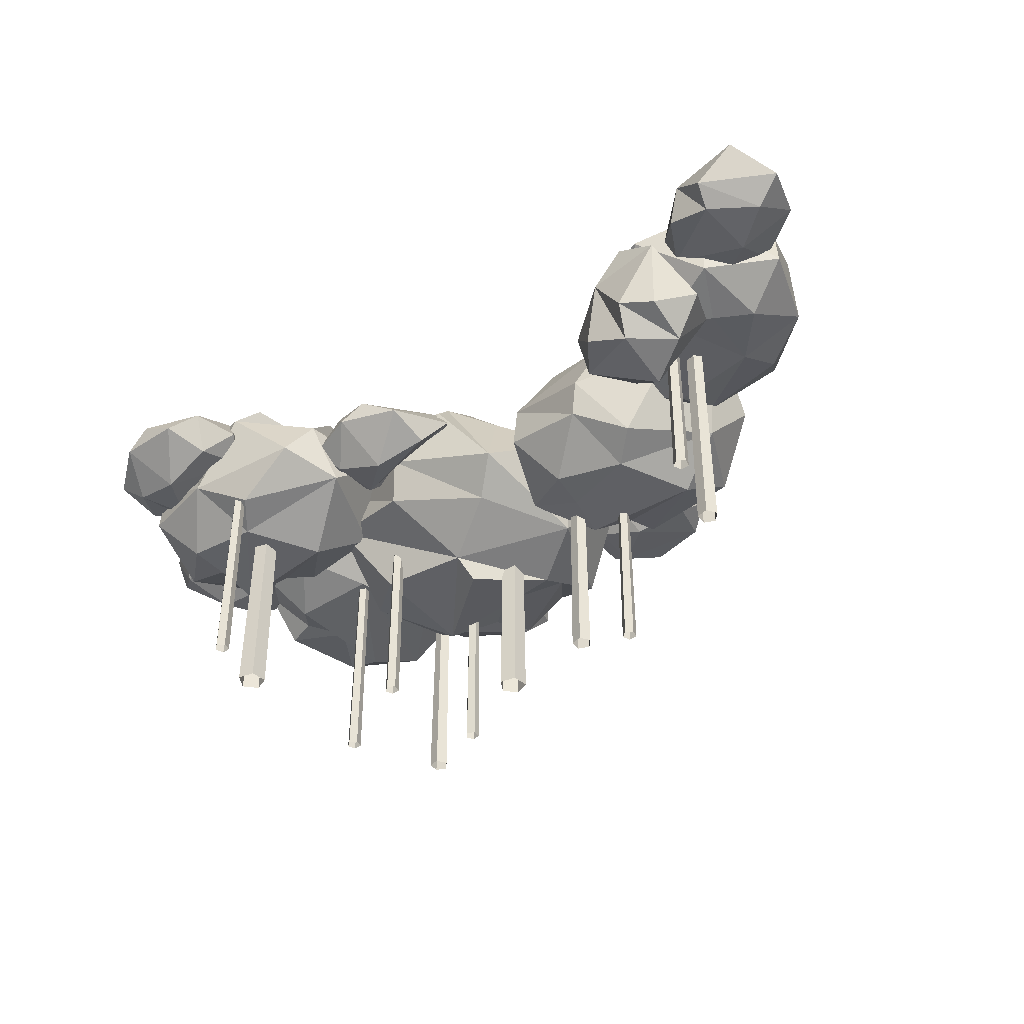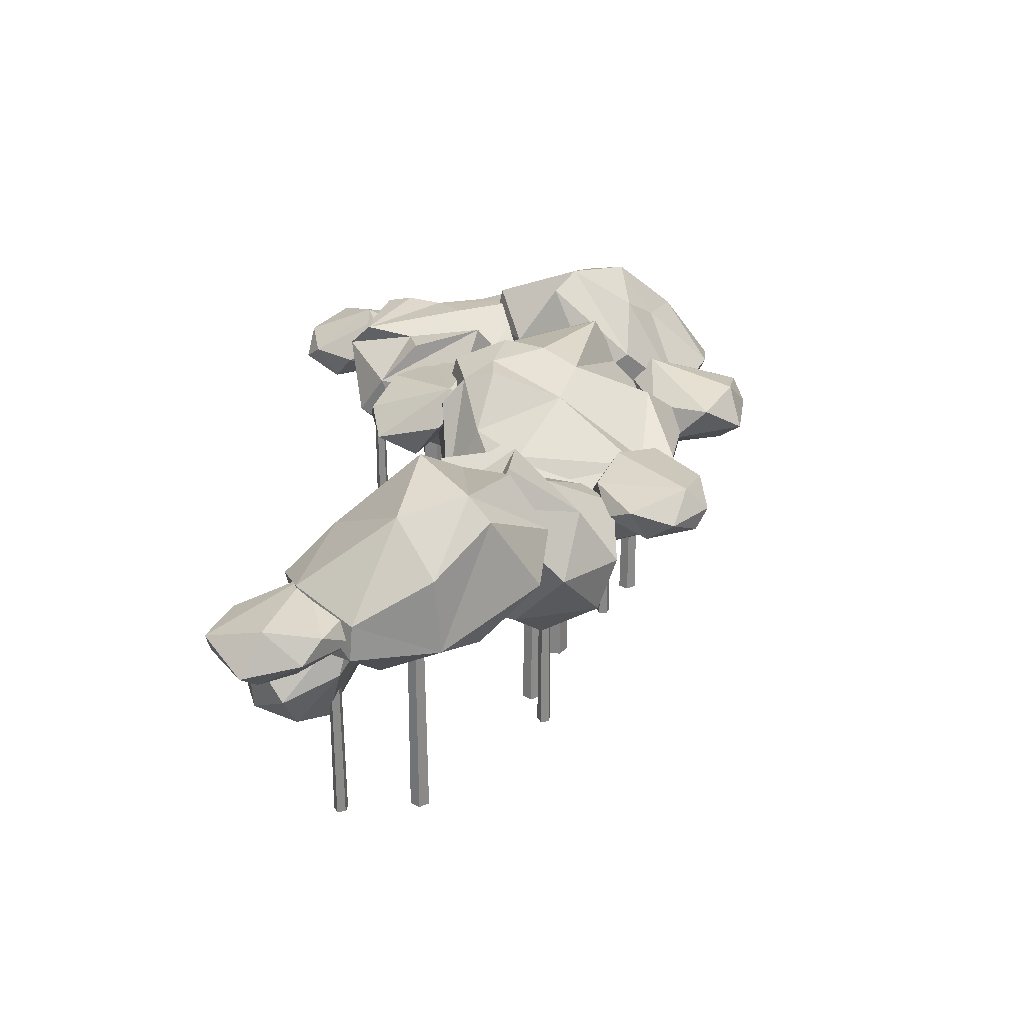
<metadata>
{"format":"obj","ext":"obj","renderer":"f3d","projection":"perspective","resolution":1024,"background":"white","views":[{"elev":-40.4,"azim":33.1,"up":"+Y"},{"elev":27.3,"azim":92.5,"up":"+Y"}]}
</metadata>
<code>
v -380.2 0.03349 26.22
v -403.7 0.02976 22.64
v -414.4 0.02968 43.91
v -397.4 0.03326 60.64
v -376.3 0.03571 49.7
v -383.1 849.7 29.81
v -401.1 841.9 27.07
v -409.3 836.8 43.34
v -396.3 842.6 56.13
v -380.2 852.2 47.77
v -716.9 0.006485 261.8
v -750.1 0 293.6
v -730.2 0 335
v -684.6 0.006485 328.9
v -676.3 0.01053 283.6
v -715.1 770.9 269.4
v -741.5 771.7 294.7
v -725.7 770.9 327.6
v -689.5 773 322.7
v -682.9 768.8 286.8
v -500.4 0.02052 -394.3
v -530.8 0.01602 -384.4
v -530.8 0.0164 -352.5
v -500.4 0.02106 -342.6
v -481.6 0.02365 -368.5
v -501.7 739.3 -388.6
v -525.4 750.8 -380.9
v -525.4 764.3 -356
v -501.7 757.2 -348.3
v -487 742.2 -368.5
v 771.1 0.0248 200.4
v 740.7 0.02022 210.3
v 740.7 0.02014 242.3
v 771.1 0.02441 252.1
v 789.9 0.02739 226.3
v 769.8 837.5 206.1
v 746.1 835.8 213.8
v 746.1 833.3 238.7
v 769.8 823.5 246.4
v 784.5 832.5 226.3
v 339.6 0.02884 -125
v 316.1 0.0248 -128.6
v 305.4 0.0248 -107.3
v 322.3 0.02884 -90.57
v 343.5 0.03143 -101.5
v 336.7 723.4 -121.4
v 318.7 723.4 -124.1
v 310.5 723.4 -107.9
v 323.5 723.4 -95.07
v 339.6 723.4 -103.4
v -314.7 0.0309 -275.5
v -315.1 0.02663 -299.3
v -337.9 0.0264 -306.2
v -351.5 0.03052 -286.7
v -337.2 0.03326 -267.7
v -318.7 777.2 -277.8
v -319.1 762.8 -295.9
v -336.5 755 -301.3
v -346.9 765.4 -286.3
v -335.9 779.2 -271.8
v 201.8 0.01946 -94.66
v 171.4 0.01442 -84.79
v 171.4 0.01442 -52.83
v 201.8 0.01946 -42.95
v 220.6 0.02258 -68.81
v 200.5 723.4 -88.97
v 176.8 723.4 -81.27
v 176.8 723.4 -56.35
v 200.5 723.4 -48.65
v 215.2 723.4 -68.81
v 818.5 0.02976 430.7
v 794.9 0.02609 427.1
v 784.3 0.02586 448.4
v 801.2 0.02945 465.1
v 822.3 0.03197 454.2
v 815.5 746.1 434.3
v 797.5 752.8 431.6
v 789.4 745.5 447.8
v 802.3 736.5 460.6
v 818.5 736.9 452.3
v -647 0.03372 -146.3
v -670.5 0.03021 -149.9
v -681.2 0.03014 -128.6
v -664.3 0.03349 -111.9
v -643.1 0.03571 -122.8
v -649.9 854 -142.7
v -667.9 856.3 -145.4
v -676.1 852.2 -129.2
v -663.1 847.4 -116.4
v -647 848.6 -124.7
v -666.6 0.0309 458.4
v -690.2 0.02716 454.9
v -700.8 0.02708 476.1
v -683.9 0.0309 492.8
v -662.8 0.03319 481.9
v -669.6 773.8 462
v -687.6 776.4 459.3
v -695.7 776 475.6
v -682.8 773.1 488.3
v -666.6 771.8 480
v -90.97 0.007553 -173
v -124.3 0.002213 -141.2
v -104.3 0.001984 -99.72
v -58.68 0.007248 -105.9
v -50.44 0.01083 -151.2
v -89.19 785.2 -165.3
v -115.6 810.1 -140.1
v -99.76 805.1 -107.2
v -63.57 778.7 -112.1
v -57.04 768.8 -148
v -401.3 596.6 361.1
v -445.1 765.4 435.9
v -377.7 750.3 188.9
v -472.3 876.4 326.8
v -505 921.2 130.7
v -485.2 648.6 510.7
v -552.1 843 82.5
v -518.3 793.3 22.89
v -493.5 586.3 77.3
v -564.5 472.5 224.7
v -658.6 809.8 555.8
v -573.8 866.9 353.5
v -747.7 590.1 18.87
v -620.3 878.5 494
v -649.3 536.9 483
v -667.2 922.5 200.1
v -881.9 476.1 161.1
v -708.1 500.3 394.3
v -793.9 606.8 544.9
v -825.6 903.5 374.9
v -782.7 903 276.6
v -804.3 909.9 -12.97
v -786.7 548.9 102.9
v -889.3 489.2 291.1
v -900 492.4 403.5
v -855.3 805.6 -10.47
v -1003 726.2 467.4
v -887.8 870 451.9
v -851.8 826.1 201.6
v -859.4 897.6 70.43
v -897.2 580.2 74.11
v -1037 535.8 261.5
v -983 606.9 74.06
v -1013 609.1 470.9
v -1015 706.9 76.64
v -1083 673.9 274.2
v -1062 769.2 260.6
v -128.7 659.6 302.1
v -150 705 417.3
v -169.4 829.4 131.7
v -87.04 767 228.9
v -385.8 811.5 383
v -269.2 607.8 326.2
v -161.6 866.5 194.8
v -303.7 730.4 129.3
v -382.3 646.8 212.6
v -251.6 763 443.8
v -392.9 631.6 354.6
v -349.1 871 145.1
v -459.2 702.9 394.1
v -317.1 710.5 456.6
v -472.9 667.5 271.5
v -437.2 701.2 186.2
v -487.7 812.9 270.9
v 209.4 692.9 15.73
v 173.9 705 -68.21
v 225.5 662.9 -256.1
v 140.9 467.9 -93.29
v 116.2 775.6 -23.49
v 113.9 752 -374.9
v 35.76 486.7 -406.3
v 88.6 665.4 -380.6
v 41.94 605.6 193.5
v 8.64 722.6 -389.2
v -119.1 563.3 -478
v 8.319 807.1 102.6
v -52.47 891.7 -140.8
v 20.79 696.6 -497.5
v -4.019 453.8 -292.3
v -142.3 908.2 150.4
v -7.281 407.3 -207.3
v -191 430.4 9.747
v -34.59 522 115.8
v -127.6 834.8 216.3
v -117.2 942.1 60.93
v -218.5 936.7 66.66
v -172.4 940.7 -186.1
v -228.7 835.2 -407.7
v -116.5 653.5 -483.2
v -241.6 478 -470.7
v -187.9 431.1 -251
v -300.7 571.5 202.3
v -270.8 684.6 244.4
v -413.3 410.1 -288.7
v -252.6 967.1 -85.78
v -291.5 462.7 -363.2
v -166.1 369.3 -40.59
v -312.4 903.6 186.6
v -357.9 704.5 -530.9
v -341.3 956 33.59
v -418.1 651.8 -454.9
v -504.6 493.7 -352.2
v -473.6 894.7 27.03
v -436.5 425.9 21.54
v -526.7 814.7 -317.5
v -568.3 767.5 103.3
v -611.3 512.1 -160.2
v -555.8 614.4 123.4
v -512.1 955.3 -243
v -593.1 762.4 -363.7
v -542.6 553.4 -400
v -664.9 873.8 -144.6
v -644.7 709 -66.97
v -745.2 602.7 -548.4
v -661.7 766.6 -604.6
v -872.3 710.3 -615.5
v -701.6 911.3 -424.6
v -926.4 865.3 -486.4
v -547.3 698.6 -518.2
v -1034 739.7 -469.7
v -980.1 637.6 -496.2
v -830.6 559.3 -429.8
v -496.7 848.9 -346.3
v -860.2 597.9 -287.7
v -618.3 975.8 -350.6
v -569.7 603.9 -353.3
v -851.9 1014 -326.5
v -1031 612.8 -240.3
v -884.1 580.5 -110.6
v -641.2 595 -100.2
v -471.2 772.6 -235.1
v -672.2 1063 -173.6
v -945.3 617.5 -204
v -1056 735.7 -131.8
v -574.1 861.8 0.7595
v -593.2 1024 -113.9
v -778.9 952.7 66.04
v -895.4 989.1 -209.5
v -778.8 660.6 40.82
v -967.9 692.4 -6.887
v -570.3 712.4 10.73
v -964.3 796.1 24.95
v -764.7 842.7 86.96
v 673.8 547.8 -36.6
v 740.1 923.5 39.09
v 724.2 697.8 -171.2
v 652.6 996.6 -20.09
v 589.3 839.9 -208.5
v 668.9 748.7 163.5
v 559.1 677.8 -312.9
v 545.3 439.4 -106.3
v 595.6 901.7 131
v 481.4 973.5 -28.96
v 592.3 543.5 -263.1
v 532.8 966.5 168.4
v 416.1 835.8 131.2
v 502.4 498.4 162.1
v 440.1 858.8 -114.4
v 332 507.1 -280.7
v 369.4 557.5 246
v 221.9 442.1 -119
v 430.3 454.2 83.86
v 397.7 642.6 274.8
v 338.1 830.6 -20.58
v 271.1 710.7 -303.2
v 306.8 492.5 -191.5
v 235.2 451.9 10.52
v 242.4 456.9 123.2
v 436.2 796.4 219.8
v 221.1 652.1 -292.6
v 262 826.9 169.1
v 150.7 708.9 202.6
v 258 737.5 -83.73
v 131.4 767.6 -15.93
v 229.8 746.5 -212.1
v 85.02 510.8 4.576
v 108.4 573.1 -189
v 141.3 588.8 207.6
v 77.28 676.2 -181.4
v 59.99 799.1 7.673
v -1146 648.8 173.7
v -1105 713.1 247.5
v -1205 744.8 174.2
v -1233 705 95.05
v -979.2 750.7 228.3
v -1014 677.1 224
v -1092 606.8 41.4
v -1037 806.3 201.9
v -906.7 684.1 115.2
v -936.4 651.5 4.61
v -1052 634.1 -78.87
v -896.3 836 68.33
v -1202 763 -5.27
v -1051 700.2 -156
v -916 910.8 -8.431
v -1178 710.5 -67.81
v -885.1 737.2 -28.27
v -870.2 829 -34.2
v -930.8 869.5 -115.7
v 657.7 414.4 382.6
v 673.4 722.9 325.8
v 575.6 538.5 401.3
v 672.6 792.8 387.7
v 757.2 601.9 320.6
v 559.5 512.1 527.7
v 573.2 403.6 495.4
v 770.3 288.6 470
v 694.9 680.8 522
v 648.4 373 628.4
v 762.9 320.3 630.2
v 874.8 332.3 542.2
v 690.6 538 651.2
v 845.2 658.6 377.7
v 948.6 439.2 564.5
v 769.8 629.7 653.4
v 898.9 497.7 417.4
v 867.4 376 657.3
v 780.4 391.7 688.6
v 877 575.5 668.6
v 673.5 640.8 -36.87
v 717.4 852.7 -127.4
v 529.9 738.9 -30.92
v 697 1002 -23.76
v 548.1 948 107.9
v 859.8 763.4 -110.3
v 463.7 777.8 176.3
v 496.7 650.7 126.4
v 659.4 576.8 108.6
v 917.3 974.4 13.07
v 882.7 1031 70.31
v 506.9 705.1 239.6
v 705.3 595.8 246.4
v 923.3 627.3 43.5
v 692.9 1054 208.6
v 581.9 618.8 373
v 773.7 560.6 411.4
v 879.3 598.5 140.4
v 1052 670.6 133.3
v 925.1 987.9 250.3
v 673.8 612.9 361.5
v 887.8 570.1 348.7
v 988.8 573.9 298.2
v 1047 872.3 147.6
v 614.1 732.2 479.8
v 1098 766.5 351.7
v 684.9 843.6 440.4
v 940.8 612.8 489.3
v 772.5 738 568.9
v 1106 672 358.4
v 953.4 799.9 511.2
v 376.4 648.8 -399
v 417.4 711.9 -472.5
v 408.1 744.8 -349.4
v 356 705 -283.6
v 334.3 729 -569.1
v 349.1 669.3 -537.3
v 254.6 763 -256.4
v 236.1 606.8 -373.8
v 342.6 792.7 -506
v 199.9 653.1 -570.3
v 122 624.2 -486.4
v 112.6 630.8 -344.3
v 154.7 743.7 -554.2
v 119.9 795.4 -316.1
v 46.62 689.4 -304.4
v 17.11 764.3 -427.3
v 189.2 710.5 -243
v 66.87 663.3 -512.4
v 963.7 650.7 402.4
v 880.1 726.2 411.8
v 985.6 773.9 347.7
v 1069 708.2 351.9
v 849.9 729 535.6
v 867.1 669.3 505.1
v 1151 763 418.5
v 1066 606.8 501.9
v 896.4 795.1 492.2
v 927 653.1 645.6
v 1041 624.2 660.2
v 1162 630.8 585.2
v 966.5 743.7 673
v 1180 795.4 562.8
v 1233 689.4 615.6
v 1200 710.5 463.9
v 1052 663.3 720.2
v 1150 764.3 711.1
v -600.1 648.8 -519.3
v -619.3 732 -437.3
v -644.4 744.8 -558.2
v -612.4 705 -635.9
v -512.6 759.4 -367.5
v -535.7 680.8 -394
v -522.6 763 -690.1
v -361.7 630.8 -644.8
v -538.1 818.5 -425.8
v -383.2 653.1 -403.5
v -331.5 624.2 -505.6
v -344.2 743.7 -431.5
v -376.6 795.4 -669.9
v -309.4 689.4 -701.4
v -247.1 764.3 -591.5
v -463.4 710.5 -721
v -271.3 663.3 -495.9
v -716.9 665.6 618.9
v -653.8 746.5 563.3
v -703.5 762.4 676.3
v -713.2 852.9 506.8
v -774.6 710.9 721
v -700.1 784 444.6
v -696.7 708.7 479.4
v -879.2 767.9 713
v -857.7 614.1 596.1
v -816.3 862.3 514.4
v -826.4 682.7 398.7
v -927.8 634.4 451.9
v -983.9 631.9 582.8
v -874.4 782.4 398.9
v -986.4 801.6 611.9
v -1059 689.4 598.5
v -945.3 711.2 703.9
v -1033 656 478.1
v -971.1 672 409.1
v -1046 768.4 472.8
f 1 2 7 6
f 2 3 8 7
f 3 4 9 8
f 4 5 10 9
f 5 1 6 10
f 11 12 17 16
f 12 13 18 17
f 13 14 19 18
f 14 15 20 19
f 15 11 16 20
f 21 22 27 26
f 22 23 28 27
f 23 24 29 28
f 24 25 30 29
f 25 21 26 30
f 31 32 37 36
f 32 33 38 37
f 33 34 39 38
f 34 35 40 39
f 35 31 36 40
f 41 42 47 46
f 42 43 48 47
f 43 44 49 48
f 44 45 50 49
f 45 41 46 50
f 51 52 57 56
f 52 53 58 57
f 53 54 59 58
f 54 55 60 59
f 55 51 56 60
f 61 62 67 66
f 62 63 68 67
f 63 64 69 68
f 64 65 70 69
f 65 61 66 70
f 71 72 77 76
f 72 73 78 77
f 73 74 79 78
f 74 75 80 79
f 75 71 76 80
f 81 82 87 86
f 82 83 88 87
f 83 84 89 88
f 84 85 90 89
f 85 81 86 90
f 91 92 97 96
f 92 93 98 97
f 93 94 99 98
f 94 95 100 99
f 95 91 96 100
f 101 102 107 106
f 102 103 108 107
f 103 104 109 108
f 104 105 110 109
f 105 101 106 110
f 113 112 111
f 114 112 115
f 112 113 115
f 111 112 116
f 111 119 113
f 115 113 117
f 113 118 117
f 113 119 118
f 111 120 119
f 112 122 121
f 112 114 122
f 119 123 118
f 116 121 129
f 112 121 116
f 114 115 122
f 116 125 111
f 115 117 122
f 119 120 123
f 111 125 128
f 116 129 125
f 128 120 111
f 121 122 124
f 117 126 122
f 126 117 132
f 124 122 126
f 126 132 131
f 117 118 132
f 131 124 126
f 120 128 127
f 124 130 121
f 124 131 130
f 118 123 132
f 123 120 133
f 133 120 127
f 128 125 129
f 123 136 132
f 128 134 127
f 134 128 135
f 129 135 128
f 138 121 130
f 123 133 136
f 129 121 138
f 132 140 131
f 141 136 133
f 127 141 133
f 131 140 139
f 127 134 141
f 140 132 136
f 138 137 129
f 141 134 142
f 134 135 142
f 136 145 140
f 136 143 145
f 141 143 136
f 143 141 142
f 130 137 138
f 129 137 144
f 147 139 140
f 129 144 135
f 139 147 131
f 130 131 147
f 143 146 145
f 140 145 147
f 143 142 146
f 144 142 135
f 137 146 144
f 144 146 142
f 137 130 147
f 146 147 145
f 146 137 147
f 151 149 148
f 149 151 154
f 149 154 157
f 154 151 150
f 151 155 150
f 149 157 161
f 149 153 148
f 149 161 153
f 151 148 156
f 154 150 159
f 156 155 151
f 148 153 156
f 154 152 157
f 150 155 159
f 153 158 156
f 161 158 153
f 155 156 159
f 161 157 152
f 163 159 156
f 156 158 163
f 152 154 164
f 164 154 159
f 152 160 161
f 163 158 162
f 161 160 158
f 159 163 164
f 163 162 164
f 160 162 158
f 160 164 162
f 160 152 164
f 167 165 168
f 165 167 166
f 169 166 170
f 166 167 170
f 168 165 173
f 167 172 170
f 168 171 167
f 166 169 165
f 167 171 172
f 170 172 174
f 172 178 174
f 172 171 178
f 165 169 176
f 169 177 176
f 171 175 178
f 165 176 173
f 168 181 171
f 171 181 179
f 173 183 168
f 169 170 177
f 170 174 177
f 168 183 182
f 173 176 180
f 175 171 179
f 182 181 168
f 173 180 184
f 180 176 185
f 176 177 185
f 174 187 177
f 178 175 189
f 175 179 190
f 177 186 185
f 174 178 188
f 179 181 191
f 181 182 197
f 173 193 183
f 173 184 193
f 186 177 187
f 174 188 187
f 178 189 188
f 179 191 190
f 192 183 193
f 185 186 180
f 195 186 187
f 175 190 189
f 181 194 191
f 181 197 194
f 184 180 193
f 188 189 199
f 189 190 199
f 190 191 196
f 196 191 194
f 197 182 194
f 183 192 182
f 198 180 186
f 190 196 199
f 192 208 182
f 193 180 198
f 198 186 200
f 186 195 200
f 188 201 187
f 202 199 196
f 194 182 204
f 195 187 209
f 187 205 209
f 187 201 205
f 188 199 201
f 201 199 202
f 196 194 202
f 198 200 203
f 200 195 203
f 203 195 209
f 182 208 204
f 193 206 192
f 198 206 193
f 198 203 206
f 194 204 207
f 208 192 206
f 201 211 210
f 202 211 201
f 202 194 207
f 201 210 205
f 209 205 212
f 203 209 212
f 205 210 212
f 202 207 211
f 208 207 204
f 206 213 208
f 208 213 207
f 206 203 212
f 212 211 207
f 211 212 210
f 213 206 212
f 213 212 207
f 216 215 214
f 217 215 218
f 215 216 218
f 214 215 219
f 214 221 216
f 218 216 220
f 216 221 220
f 214 222 221
f 215 217 219
f 219 223 231
f 219 226 214
f 218 227 217
f 218 220 227
f 221 222 224
f 214 226 230
f 219 231 226
f 223 219 225
f 230 222 214
f 219 217 225
f 221 224 228
f 227 220 234
f 225 217 227
f 227 234 238
f 232 225 227
f 221 228 220
f 222 229 224
f 222 230 229
f 225 232 223
f 227 238 232
f 220 228 234
f 228 224 233
f 233 224 229
f 230 226 241
f 226 231 241
f 236 223 232
f 228 233 234
f 231 223 236
f 229 234 233
f 237 232 238
f 236 235 231
f 229 230 239
f 241 231 235
f 234 242 238
f 234 240 242
f 229 240 234
f 240 229 239
f 232 235 236
f 238 242 237
f 240 243 242
f 240 239 243
f 241 239 230
f 235 243 241
f 241 243 239
f 235 232 237
f 243 237 242
f 243 235 237
f 246 245 244
f 247 245 248
f 245 246 248
f 244 245 249
f 244 254 246
f 248 246 250
f 246 254 250
f 244 251 254
f 245 253 252
f 245 247 253
f 249 255 263
f 249 252 255
f 245 252 249
f 247 248 253
f 249 257 244
f 248 250 253
f 244 257 262
f 249 263 257
f 262 251 244
f 252 253 255
f 250 258 253
f 253 256 255
f 258 250 265
f 251 259 254
f 256 253 258
f 258 265 275
f 260 257 263
f 264 256 258
f 254 259 250
f 251 262 261
f 255 269 263
f 255 256 269
f 258 275 264
f 250 259 265
f 259 251 266
f 266 251 261
f 262 257 260
f 259 270 265
f 262 267 261
f 267 262 268
f 260 268 262
f 259 266 270
f 269 256 271
f 256 264 271
f 261 270 266
f 264 275 273
f 269 271 272
f 271 264 274
f 274 264 273
f 275 265 270
f 263 272 260
f 269 272 263
f 273 275 274
f 261 267 276
f 267 268 276
f 270 279 275
f 270 277 279
f 261 277 270
f 277 261 276
f 275 279 274
f 260 272 278
f 260 278 268
f 277 280 279
f 274 279 280
f 277 276 280
f 278 276 268
f 272 280 278
f 278 280 276
f 272 271 274
f 272 274 280
f 282 283 281
f 283 282 288
f 281 283 284
f 281 286 282
f 283 293 284
f 288 282 285
f 282 286 285
f 286 289 285
f 284 293 296
f 281 287 286
f 284 287 281
f 284 296 287
f 286 287 290
f 288 285 292
f 290 289 286
f 293 283 288
f 285 289 292
f 287 291 290
f 296 291 287
f 289 290 292
f 297 292 290
f 288 292 295
f 290 291 297
f 293 288 299
f 299 288 295
f 293 294 296
f 292 297 298
f 299 295 292
f 296 294 291
f 297 299 298
f 292 298 299
f 294 297 291
f 294 299 297
f 294 293 299
f 302 301 300
f 301 302 303
f 300 301 304
f 300 306 302
f 301 313 304
f 301 303 313
f 303 302 305
f 302 306 305
f 306 309 305
f 304 313 316
f 300 307 306
f 304 307 300
f 304 316 307
f 303 305 308
f 306 307 310
f 308 305 312
f 310 309 306
f 313 303 308
f 305 309 312
f 307 311 310
f 316 311 307
f 309 310 312
f 318 312 310
f 308 312 315
f 310 311 318
f 313 308 319
f 319 308 315
f 313 314 316
f 318 311 317
f 319 315 312
f 316 314 311
f 312 318 319
f 318 317 319
f 314 317 311
f 314 319 317
f 314 313 319
f 322 321 320
f 323 321 324
f 321 322 324
f 320 321 325
f 320 327 322
f 322 326 324
f 322 327 326
f 320 328 327
f 321 330 329
f 321 323 330
f 327 331 326
f 325 329 338
f 321 329 325
f 323 324 330
f 325 333 320
f 324 334 330
f 327 328 331
f 320 333 337
f 325 338 333
f 337 328 320
f 331 328 332
f 324 326 344
f 326 331 344
f 334 324 344
f 332 335 331
f 334 344 346
f 339 330 334
f 331 335 344
f 328 336 332
f 328 337 336
f 334 346 339
f 335 332 340
f 340 332 336
f 337 333 338
f 337 341 336
f 341 337 342
f 338 342 337
f 343 329 330
f 335 340 344
f 338 329 343
f 343 330 339
f 336 344 340
f 343 339 345
f 350 339 346
f 343 345 338
f 336 341 347
f 341 342 347
f 344 348 346
f 336 348 344
f 348 336 347
f 338 345 349
f 338 349 342
f 346 348 350
f 348 347 350
f 349 347 342
f 345 350 349
f 349 350 347
f 345 339 350
f 352 353 351
f 353 352 359
f 351 353 354
f 351 356 352
f 353 357 354
f 359 352 355
f 352 356 355
f 356 360 355
f 354 357 367
f 351 358 356
f 354 358 351
f 354 367 358
f 356 358 361
f 359 355 363
f 361 360 356
f 357 353 359
f 355 360 363
f 358 362 361
f 367 362 358
f 360 361 363
f 367 357 364
f 357 359 364
f 368 363 361
f 359 363 366
f 361 362 368
f 364 359 366
f 364 365 367
f 367 365 362
f 363 368 366
f 365 368 362
f 365 366 368
f 365 364 366
f 370 371 369
f 371 370 377
f 369 371 372
f 369 374 370
f 371 375 372
f 377 370 373
f 370 374 373
f 374 378 373
f 372 375 384
f 369 376 374
f 372 376 369
f 372 384 376
f 374 376 379
f 377 373 381
f 379 378 374
f 375 371 377
f 373 378 381
f 376 380 379
f 384 380 376
f 378 379 381
f 384 375 382
f 375 377 382
f 385 381 379
f 379 380 385
f 382 377 386
f 386 377 381
f 382 383 384
f 384 383 380
f 381 385 386
f 383 385 380
f 383 386 385
f 383 382 386
f 388 389 387
f 389 388 395
f 387 389 390
f 387 392 388
f 389 393 390
f 395 388 391
f 388 392 391
f 392 396 391
f 390 393 402
f 390 394 387
f 390 402 394
f 392 387 397
f 395 391 398
f 397 396 392
f 393 389 395
f 387 394 397
f 391 396 398
f 396 397 398
f 402 393 399
f 393 395 399
f 403 398 397
f 395 398 401
f 397 394 403
f 399 395 401
f 399 400 402
f 402 400 394
f 398 403 401
f 400 403 394
f 400 401 403
f 400 399 401
f 405 406 404
f 406 405 407
f 404 406 408
f 404 410 405
f 406 411 408
f 407 405 409
f 405 410 409
f 410 414 409
f 408 411 420
f 404 412 410
f 408 412 404
f 408 420 412
f 407 409 413
f 410 412 415
f 407 413 406
f 413 409 417
f 415 414 410
f 411 406 413
f 409 414 417
f 412 416 415
f 420 416 412
f 414 415 417
f 420 411 418
f 411 413 418
f 422 417 415
f 415 416 422
f 418 413 423
f 423 413 417
f 418 419 420
f 422 416 421
f 420 419 416
f 417 422 423
f 422 421 423
f 419 421 416
f 419 423 421
f 419 418 423

</code>
